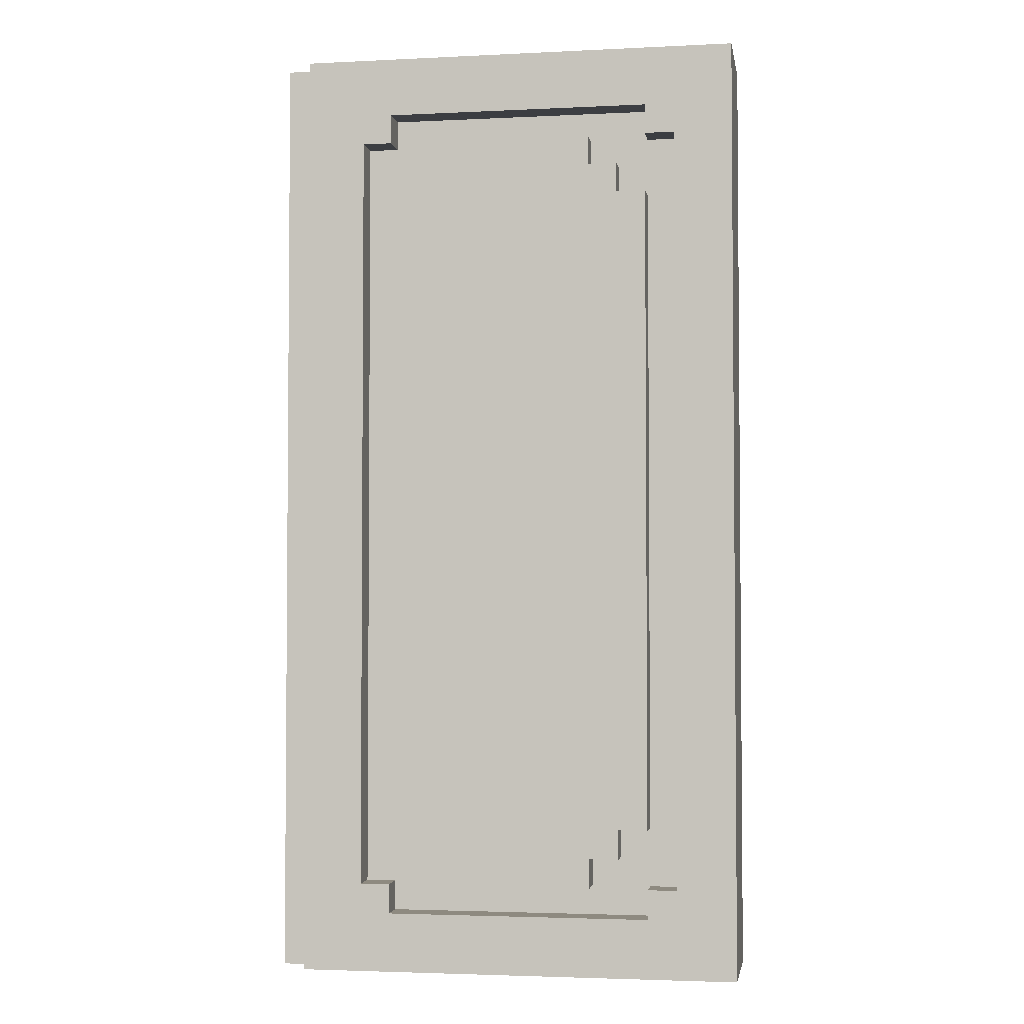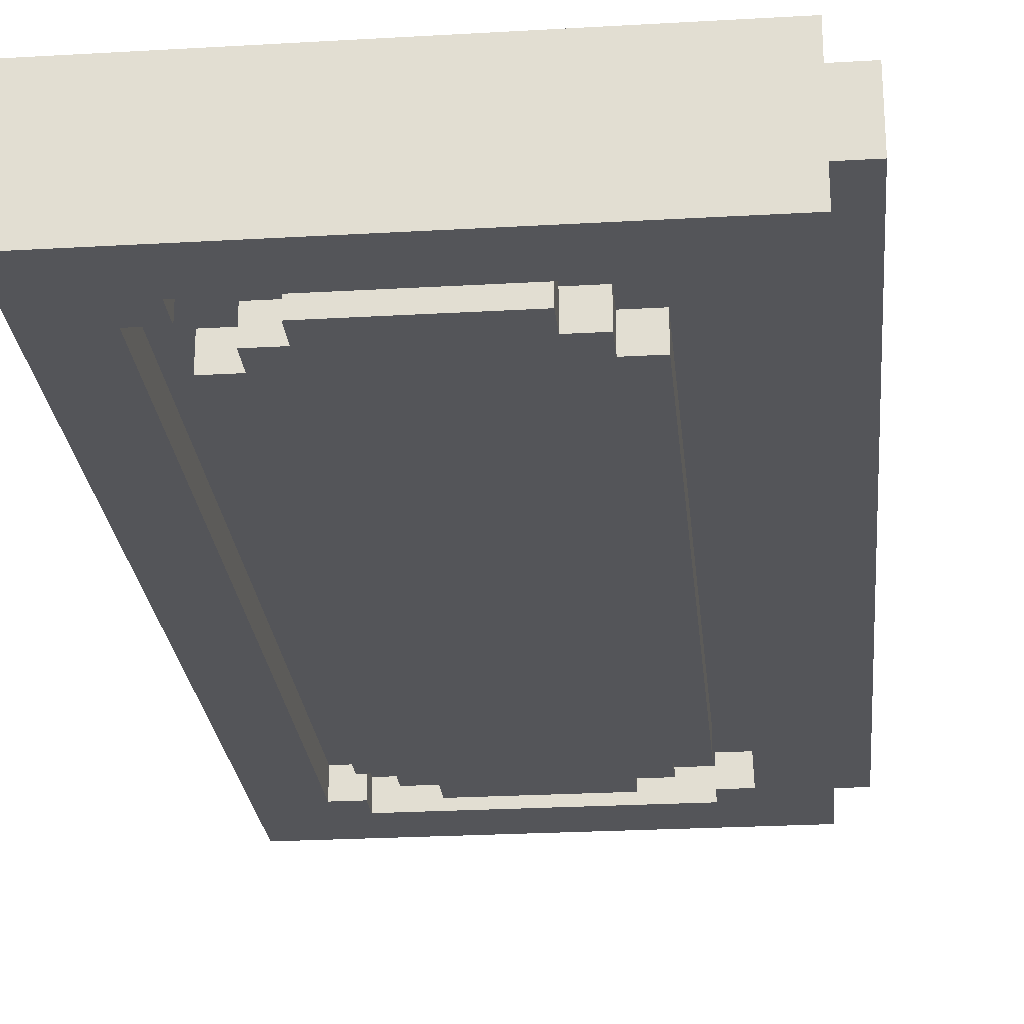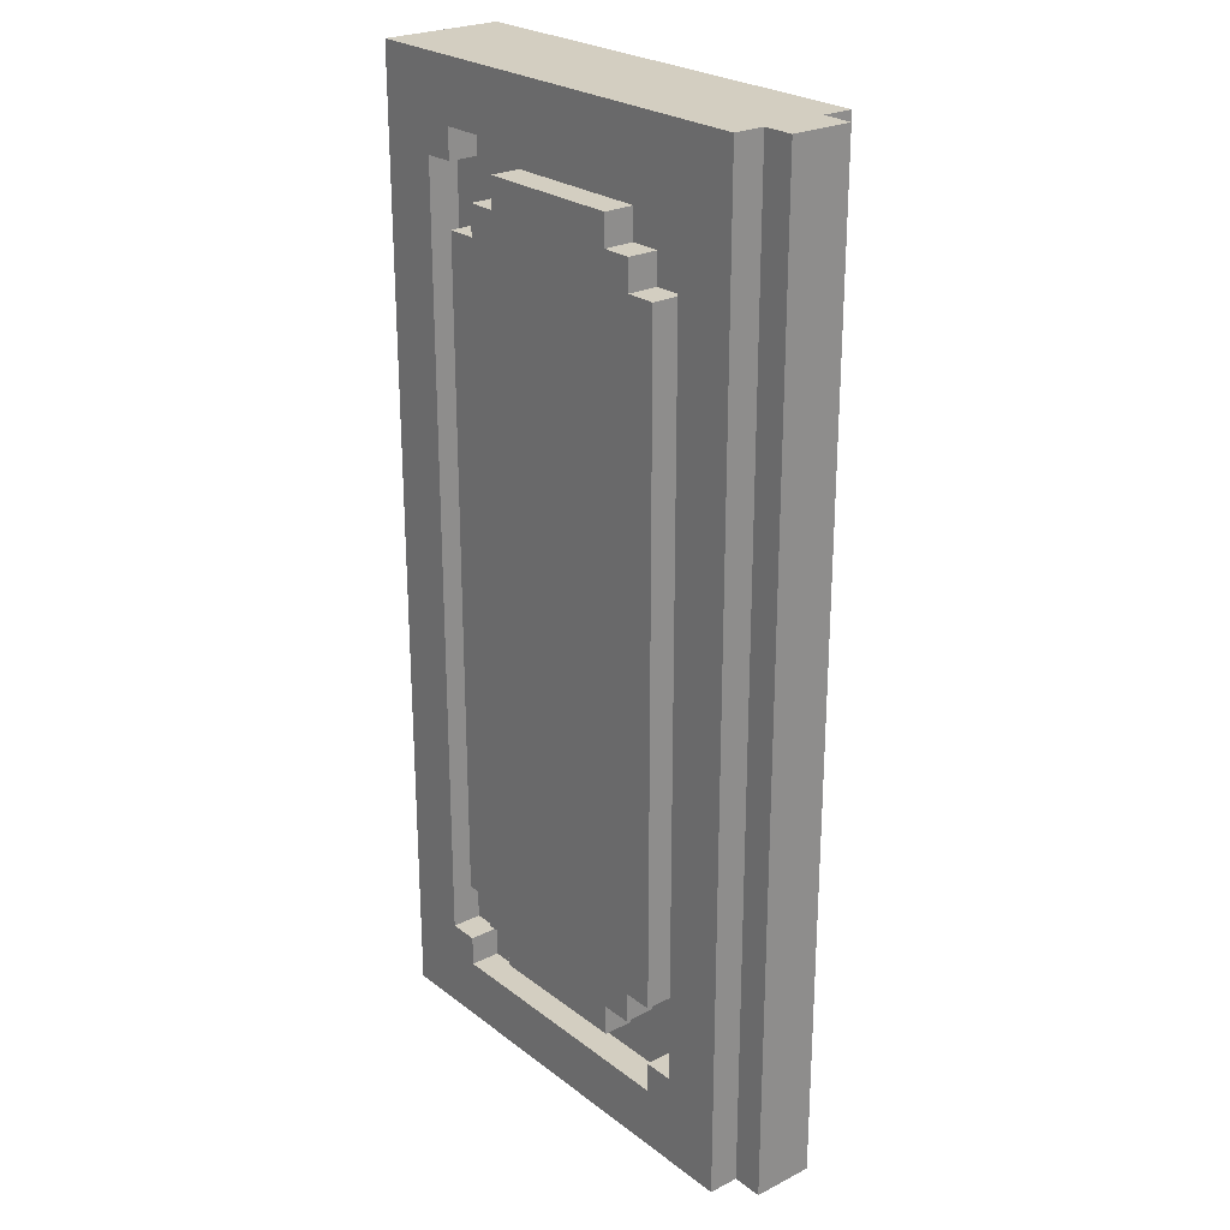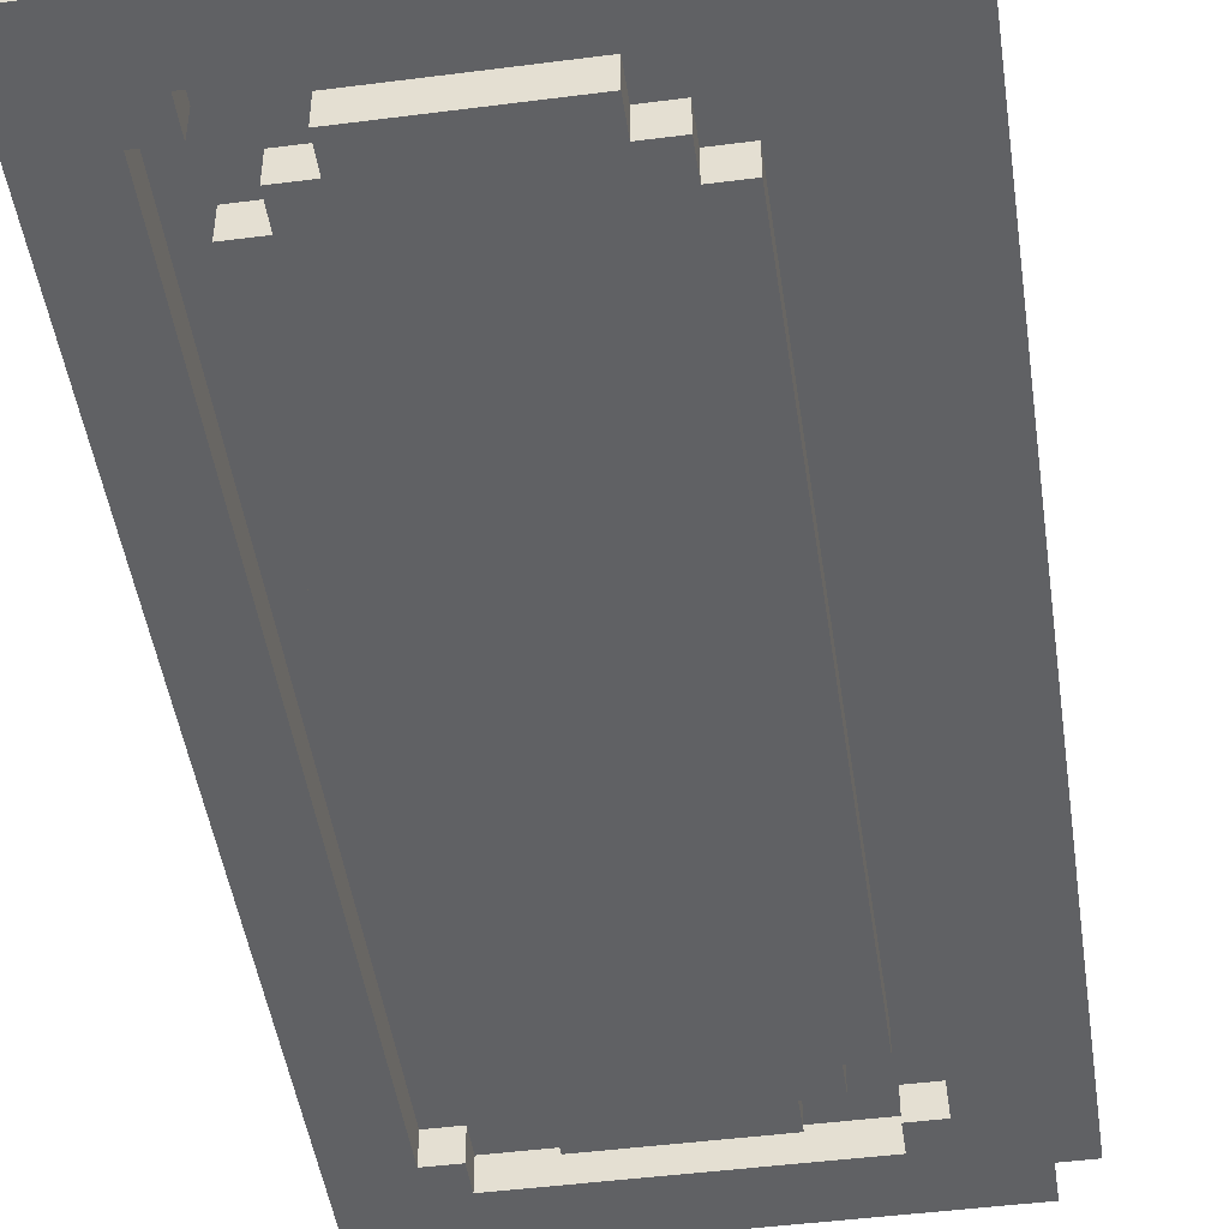
<metadata>
{"format":"obj","ext":"obj","renderer":"f3d","projection":"perspective","resolution":1024,"background":"white","views":[{"elev":-3.1,"azim":-170.5,"up":"+Y"},{"elev":-24.8,"azim":5.4,"up":"+Z"},{"elev":24.9,"azim":50.7,"up":"+Y"},{"elev":-46.9,"azim":8.3,"up":"+Z"}]}
</metadata>
<code>
o
v -1.6 0 1.6
v -1.6 0 1.2
v -1.6 3.2 1.6
v -1.6 3.2 1.2
v -1.3 0.5 1.6
v -1.3 0.5 1.5
v -1.3 0.5 1.3
v -1.3 0.5 1.2
v -1.3 2.7 1.6
v -1.3 2.7 1.5
v -1.3 2.7 1.3
v -1.3 2.7 1.2
v -1.2 0.4 1.6
v -1.2 0.4 1.5
v -1.2 0.4 1.3
v -1.2 0.4 1.2
v -1.2 0.5 1.6
v -1.2 0.5 1.5
v -1.2 0.5 1.3
v -1.2 0.5 1.2
v -1.2 2.7 1.6
v -1.2 2.7 1.5
v -1.2 2.7 1.3
v -1.2 2.7 1.2
v -1.2 2.8 1.6
v -1.2 2.8 1.5
v -1.2 2.8 1.3
v -1.2 2.8 1.2
v -1.1 0.3 1.6
v -1.1 0.3 1.5
v -1.1 0.3 1.3
v -1.1 0.3 1.2
v -1.1 0.4 1.6
v -1.1 0.4 1.5
v -1.1 0.4 1.3
v -1.1 0.4 1.2
v -1.1 2.8 1.6
v -1.1 2.8 1.5
v -1.1 2.8 1.3
v -1.1 2.8 1.2
v -1.1 2.9 1.6
v -1.1 2.9 1.5
v -1.1 2.9 1.3
v -1.1 2.9 1.2
v -0.4 0.2 1.6
v -0.4 0.2 1.5
v -0.4 0.2 1.3
v -0.4 0.2 1.2
v -0.4 0.3 1.6
v -0.4 0.3 1.5
v -0.4 0.3 1.3
v -0.4 0.3 1.2
v -0.4 2.9 1.6
v -0.4 2.9 1.5
v -0.4 2.9 1.3
v -0.4 2.9 1.2
v -0.4 3 1.6
v -0.4 3 1.5
v -0.4 3 1.3
v -0.4 3 1.2
v -0.3 0.3 1.6
v -0.3 0.3 1.5
v -0.3 0.3 1.3
v -0.3 0.3 1.2
v -0.3 2.9 1.6
v -0.3 2.9 1.5
v -0.3 2.9 1.3
v -0.3 2.9 1.2
v -1.4 0.3 1.6
v -1.4 0.3 1.5
v -1.4 0.3 1.3
v -1.4 0.3 1.2
v -1.4 2.9 1.6
v -1.4 2.9 1.5
v -1.4 2.9 1.3
v -1.4 2.9 1.2
v -1.3 0.2 1.6
v -1.3 0.2 1.5
v -1.3 0.2 1.3
v -1.3 0.2 1.2
v -1.3 0.3 1.6
v -1.3 0.3 1.5
v -1.3 0.3 1.3
v -1.3 0.3 1.2
v -1.3 2.9 1.6
v -1.3 2.9 1.5
v -1.3 2.9 1.3
v -1.3 2.9 1.2
v -1.3 3 1.6
v -1.3 3 1.5
v -1.3 3 1.3
v -1.3 3 1.2
v -0.6 0.3 1.6
v -0.6 0.3 1.5
v -0.6 0.3 1.3
v -0.6 0.3 1.2
v -0.6 0.4 1.6
v -0.6 0.4 1.5
v -0.6 0.4 1.3
v -0.6 0.4 1.2
v -0.6 2.8 1.6
v -0.6 2.8 1.5
v -0.6 2.8 1.3
v -0.6 2.8 1.2
v -0.6 2.9 1.6
v -0.6 2.9 1.5
v -0.6 2.9 1.3
v -0.6 2.9 1.2
v -0.5 0.4 1.6
v -0.5 0.4 1.5
v -0.5 0.4 1.3
v -0.5 0.4 1.2
v -0.5 0.5 1.6
v -0.5 0.5 1.5
v -0.5 0.5 1.3
v -0.5 0.5 1.2
v -0.5 2.7 1.6
v -0.5 2.7 1.5
v -0.5 2.7 1.3
v -0.5 2.7 1.2
v -0.5 2.8 1.6
v -0.5 2.8 1.5
v -0.5 2.8 1.3
v -0.5 2.8 1.2
v -0.4 0.5 1.6
v -0.4 0.5 1.5
v -0.4 0.5 1.3
v -0.4 0.5 1.2
v -0.4 2.7 1.6
v -0.4 2.7 1.5
v -0.4 2.7 1.3
v -0.4 2.7 1.2
v -0.1 0 1.6
v -0.1 0 1.5
v -0.1 0 1.3
v -0.1 0 1.2
v -0.1 3.2 1.6
v -0.1 3.2 1.5
v -0.1 3.2 1.3
v -0.1 3.2 1.2
v 0 0 1.5
v 0 0 1.3
v 0 3.2 1.5
v 0 3.2 1.3
v -1.6 0 1.6
v -1.6 3.2 1.6
v -1.4 0.3 1.6
v -1.4 2.9 1.6
v -1.3 0.2 1.6
v -1.3 0.3 1.6
v -1.3 0.5 1.6
v -1.3 2.7 1.6
v -1.3 2.9 1.6
v -1.3 3 1.6
v -1.2 0.4 1.6
v -1.2 0.5 1.6
v -1.2 2.7 1.6
v -1.2 2.8 1.6
v -1.1 0.3 1.6
v -1.1 0.4 1.6
v -1.1 2.8 1.6
v -1.1 2.9 1.6
v -0.6 0.3 1.6
v -0.6 0.4 1.6
v -0.6 2.8 1.6
v -0.6 2.9 1.6
v -0.5 0.4 1.6
v -0.5 0.5 1.6
v -0.5 2.7 1.6
v -0.5 2.8 1.6
v -0.4 0.2 1.6
v -0.4 0.3 1.6
v -0.4 0.5 1.6
v -0.4 2.7 1.6
v -0.4 2.9 1.6
v -0.4 3 1.6
v -0.3 0.3 1.6
v -0.3 2.9 1.6
v -0.1 0 1.6
v -0.1 3.2 1.6
v -1.4 0.3 1.5
v -1.4 2.9 1.5
v -1.3 0.2 1.5
v -1.3 0.3 1.5
v -1.3 0.5 1.5
v -1.3 2.7 1.5
v -1.3 2.9 1.5
v -1.3 3 1.5
v -1.2 0.4 1.5
v -1.2 0.5 1.5
v -1.2 2.7 1.5
v -1.2 2.8 1.5
v -1.1 0.3 1.5
v -1.1 0.4 1.5
v -1.1 2.8 1.5
v -1.1 2.9 1.5
v -0.6 0.3 1.5
v -0.6 0.4 1.5
v -0.6 2.8 1.5
v -0.6 2.9 1.5
v -0.5 0.4 1.5
v -0.5 0.5 1.5
v -0.5 2.7 1.5
v -0.5 2.8 1.5
v -0.4 0.2 1.5
v -0.4 0.3 1.5
v -0.4 0.5 1.5
v -0.4 2.7 1.5
v -0.4 2.9 1.5
v -0.4 3 1.5
v -0.3 0.3 1.5
v -0.3 2.9 1.5
v -0.1 0 1.5
v -0.1 3.2 1.5
v 0 0 1.5
v 0 3.2 1.5
v -1.4 0.3 1.3
v -1.4 2.9 1.3
v -1.3 0.2 1.3
v -1.3 0.3 1.3
v -1.3 0.5 1.3
v -1.3 2.7 1.3
v -1.3 2.9 1.3
v -1.3 3 1.3
v -1.2 0.4 1.3
v -1.2 0.5 1.3
v -1.2 2.7 1.3
v -1.2 2.8 1.3
v -1.1 0.3 1.3
v -1.1 0.4 1.3
v -1.1 2.8 1.3
v -1.1 2.9 1.3
v -0.6 0.3 1.3
v -0.6 0.4 1.3
v -0.6 2.8 1.3
v -0.6 2.9 1.3
v -0.5 0.4 1.3
v -0.5 0.5 1.3
v -0.5 2.7 1.3
v -0.5 2.8 1.3
v -0.4 0.2 1.3
v -0.4 0.3 1.3
v -0.4 0.5 1.3
v -0.4 2.7 1.3
v -0.4 2.9 1.3
v -0.4 3 1.3
v -0.3 0.3 1.3
v -0.3 2.9 1.3
v -0.1 0 1.3
v -0.1 3.2 1.3
v 0 0 1.3
v 0 3.2 1.3
v -1.6 0 1.2
v -1.6 3.2 1.2
v -1.4 0.3 1.2
v -1.4 2.9 1.2
v -1.3 0.2 1.2
v -1.3 0.3 1.2
v -1.3 0.5 1.2
v -1.3 2.7 1.2
v -1.3 2.9 1.2
v -1.3 3 1.2
v -1.2 0.4 1.2
v -1.2 0.5 1.2
v -1.2 2.7 1.2
v -1.2 2.8 1.2
v -1.1 0.3 1.2
v -1.1 0.4 1.2
v -1.1 2.8 1.2
v -1.1 2.9 1.2
v -0.6 0.3 1.2
v -0.6 0.4 1.2
v -0.6 2.8 1.2
v -0.6 2.9 1.2
v -0.5 0.4 1.2
v -0.5 0.5 1.2
v -0.5 2.7 1.2
v -0.5 2.8 1.2
v -0.4 0.2 1.2
v -0.4 0.3 1.2
v -0.4 0.5 1.2
v -0.4 2.7 1.2
v -0.4 2.9 1.2
v -0.4 3 1.2
v -0.3 0.3 1.2
v -0.3 2.9 1.2
v -0.1 0 1.2
v -0.1 3.2 1.2
v -1.6 0 1.6
v -0.1 0 1.6
v -0.1 0 1.5
v 0 0 1.5
v -0.1 0 1.3
v 0 0 1.3
v -1.6 0 1.2
v -0.1 0 1.2
v -1.1 0.3 1.6
v -0.6 0.3 1.6
v -1.1 0.3 1.5
v -0.6 0.3 1.5
v -1.1 0.3 1.3
v -0.6 0.3 1.3
v -1.1 0.3 1.2
v -0.6 0.3 1.2
v -1.2 0.4 1.6
v -1.1 0.4 1.6
v -0.6 0.4 1.6
v -0.5 0.4 1.6
v -1.2 0.4 1.5
v -1.1 0.4 1.5
v -0.6 0.4 1.5
v -0.5 0.4 1.5
v -1.2 0.4 1.3
v -1.1 0.4 1.3
v -0.6 0.4 1.3
v -0.5 0.4 1.3
v -1.2 0.4 1.2
v -1.1 0.4 1.2
v -0.6 0.4 1.2
v -0.5 0.4 1.2
v -1.3 0.5 1.6
v -1.2 0.5 1.6
v -0.5 0.5 1.6
v -0.4 0.5 1.6
v -1.3 0.5 1.5
v -1.2 0.5 1.5
v -0.5 0.5 1.5
v -0.4 0.5 1.5
v -1.3 0.5 1.3
v -1.2 0.5 1.3
v -0.5 0.5 1.3
v -0.4 0.5 1.3
v -1.3 0.5 1.2
v -1.2 0.5 1.2
v -0.5 0.5 1.2
v -0.4 0.5 1.2
v -1.4 2.9 1.6
v -1.3 2.9 1.6
v -0.4 2.9 1.6
v -0.3 2.9 1.6
v -1.4 2.9 1.5
v -1.3 2.9 1.5
v -0.4 2.9 1.5
v -0.3 2.9 1.5
v -1.4 2.9 1.3
v -1.3 2.9 1.3
v -0.4 2.9 1.3
v -0.3 2.9 1.3
v -1.4 2.9 1.2
v -1.3 2.9 1.2
v -0.4 2.9 1.2
v -0.3 2.9 1.2
v -1.3 3 1.6
v -0.4 3 1.6
v -1.3 3 1.5
v -0.4 3 1.5
v -1.3 3 1.3
v -0.4 3 1.3
v -1.3 3 1.2
v -0.4 3 1.2
v -1.3 0.2 1.6
v -0.4 0.2 1.6
v -1.3 0.2 1.5
v -0.4 0.2 1.5
v -1.3 0.2 1.3
v -0.4 0.2 1.3
v -1.3 0.2 1.2
v -0.4 0.2 1.2
v -1.4 0.3 1.6
v -1.3 0.3 1.6
v -0.4 0.3 1.6
v -0.3 0.3 1.6
v -1.4 0.3 1.5
v -1.3 0.3 1.5
v -0.4 0.3 1.5
v -0.3 0.3 1.5
v -1.4 0.3 1.3
v -1.3 0.3 1.3
v -0.4 0.3 1.3
v -0.3 0.3 1.3
v -1.4 0.3 1.2
v -1.3 0.3 1.2
v -0.4 0.3 1.2
v -0.3 0.3 1.2
v -1.3 2.7 1.6
v -1.2 2.7 1.6
v -0.5 2.7 1.6
v -0.4 2.7 1.6
v -1.3 2.7 1.5
v -1.2 2.7 1.5
v -0.5 2.7 1.5
v -0.4 2.7 1.5
v -1.3 2.7 1.3
v -1.2 2.7 1.3
v -0.5 2.7 1.3
v -0.4 2.7 1.3
v -1.3 2.7 1.2
v -1.2 2.7 1.2
v -0.5 2.7 1.2
v -0.4 2.7 1.2
v -1.2 2.8 1.6
v -1.1 2.8 1.6
v -0.6 2.8 1.6
v -0.5 2.8 1.6
v -1.2 2.8 1.5
v -1.1 2.8 1.5
v -0.6 2.8 1.5
v -0.5 2.8 1.5
v -1.2 2.8 1.3
v -1.1 2.8 1.3
v -0.6 2.8 1.3
v -0.5 2.8 1.3
v -1.2 2.8 1.2
v -1.1 2.8 1.2
v -0.6 2.8 1.2
v -0.5 2.8 1.2
v -1.1 2.9 1.6
v -0.6 2.9 1.6
v -1.1 2.9 1.5
v -0.6 2.9 1.5
v -1.1 2.9 1.3
v -0.6 2.9 1.3
v -1.1 2.9 1.2
v -0.6 2.9 1.2
v -1.6 3.2 1.6
v -0.1 3.2 1.6
v -0.1 3.2 1.5
v 0 3.2 1.5
v -0.1 3.2 1.3
v 0 3.2 1.3
v -1.6 3.2 1.2
v -0.1 3.2 1.2
f 3 2 1
f 4 2 3
f 9 6 5
f 10 6 9
f 11 8 7
f 12 8 11
f 17 14 13
f 18 14 17
f 19 16 15
f 20 16 19
f 25 22 21
f 26 22 25
f 27 24 23
f 28 24 27
f 33 30 29
f 34 30 33
f 35 32 31
f 36 32 35
f 41 38 37
f 42 38 41
f 43 40 39
f 44 40 43
f 49 46 45
f 50 46 49
f 51 48 47
f 52 48 51
f 57 54 53
f 58 54 57
f 59 56 55
f 60 56 59
f 65 62 61
f 66 62 65
f 67 64 63
f 68 64 67
f 69 70 73
f 73 70 74
f 71 72 75
f 75 72 76
f 77 78 81
f 81 78 82
f 79 80 83
f 83 80 84
f 85 86 89
f 89 86 90
f 87 88 91
f 91 88 92
f 93 94 97
f 97 94 98
f 95 96 99
f 99 96 100
f 101 102 105
f 105 102 106
f 103 104 107
f 107 104 108
f 109 110 113
f 113 110 114
f 111 112 115
f 115 112 116
f 117 118 121
f 121 118 122
f 119 120 123
f 123 120 124
f 125 126 129
f 129 126 130
f 127 128 131
f 131 128 132
f 133 134 137
f 137 134 138
f 135 136 139
f 139 136 140
f 141 142 143
f 143 142 144
f 147 146 145
f 148 146 147
f 149 147 145
f 150 147 149
f 153 146 148
f 154 146 153
f 156 152 151
f 157 152 156
f 160 156 155
f 160 158 157
f 160 157 156
f 161 158 160
f 163 160 159
f 163 162 161
f 163 161 160
f 164 162 163
f 165 162 164
f 166 162 165
f 167 165 164
f 168 165 167
f 169 165 168
f 170 165 169
f 171 149 145
f 173 169 168
f 174 169 173
f 176 146 154
f 177 172 171
f 178 176 175
f 179 177 171
f 179 178 177
f 179 171 145
f 180 176 178
f 180 178 179
f 180 146 176
f 184 182 181
f 185 182 184
f 186 182 185
f 187 182 186
f 189 184 183
f 189 185 184
f 190 185 189
f 191 188 187
f 191 187 186
f 192 188 191
f 193 189 183
f 194 189 193
f 195 188 192
f 196 188 195
f 197 193 183
f 200 188 196
f 201 198 197
f 204 200 199
f 205 202 201
f 205 197 183
f 205 201 197
f 206 202 205
f 207 202 206
f 208 204 203
f 209 200 204
f 209 188 200
f 209 204 208
f 210 188 209
f 211 207 206
f 211 208 207
f 211 209 208
f 212 209 211
f 215 214 213
f 216 214 215
f 217 218 220
f 220 218 221
f 221 218 222
f 222 218 223
f 219 220 225
f 220 221 225
f 225 221 226
f 223 224 227
f 222 223 227
f 227 224 228
f 219 225 229
f 229 225 230
f 228 224 231
f 231 224 232
f 219 229 233
f 232 224 236
f 233 234 237
f 235 236 240
f 237 238 241
f 219 233 241
f 233 237 241
f 241 238 242
f 242 238 243
f 239 240 244
f 240 236 245
f 236 224 245
f 244 240 245
f 245 224 246
f 242 243 247
f 243 244 247
f 244 245 247
f 247 245 248
f 249 250 251
f 251 250 252
f 253 254 255
f 255 254 256
f 253 255 257
f 257 255 258
f 256 254 261
f 261 254 262
f 259 260 264
f 264 260 265
f 263 264 268
f 265 266 268
f 264 265 268
f 268 266 269
f 267 268 271
f 269 270 271
f 268 269 271
f 271 270 272
f 272 270 273
f 273 270 274
f 272 273 275
f 275 273 276
f 276 273 277
f 277 273 278
f 253 257 279
f 276 277 281
f 281 277 282
f 262 254 284
f 279 280 285
f 283 284 286
f 279 285 287
f 285 286 287
f 253 279 287
f 286 284 288
f 287 286 288
f 284 254 288
f 291 290 289
f 293 291 289
f 293 292 291
f 294 292 293
f 295 293 289
f 296 293 295
f 299 298 297
f 300 298 299
f 303 302 301
f 304 302 303
f 309 306 305
f 310 306 309
f 311 308 307
f 312 308 311
f 317 314 313
f 318 314 317
f 319 316 315
f 320 316 319
f 325 322 321
f 326 322 325
f 327 324 323
f 328 324 327
f 333 330 329
f 334 330 333
f 335 332 331
f 336 332 335
f 341 338 337
f 342 338 341
f 343 340 339
f 344 340 343
f 349 346 345
f 350 346 349
f 351 348 347
f 352 348 351
f 355 354 353
f 356 354 355
f 359 358 357
f 360 358 359
f 361 362 363
f 363 362 364
f 365 366 367
f 367 366 368
f 369 370 373
f 373 370 374
f 371 372 375
f 375 372 376
f 377 378 381
f 381 378 382
f 379 380 383
f 383 380 384
f 385 386 389
f 389 386 390
f 387 388 391
f 391 388 392
f 393 394 397
f 397 394 398
f 395 396 399
f 399 396 400
f 401 402 405
f 405 402 406
f 403 404 407
f 407 404 408
f 409 410 413
f 413 410 414
f 411 412 415
f 415 412 416
f 417 418 419
f 419 418 420
f 421 422 423
f 423 422 424
f 425 426 427
f 425 427 429
f 427 428 429
f 429 428 430
f 425 429 431
f 431 429 432

</code>
